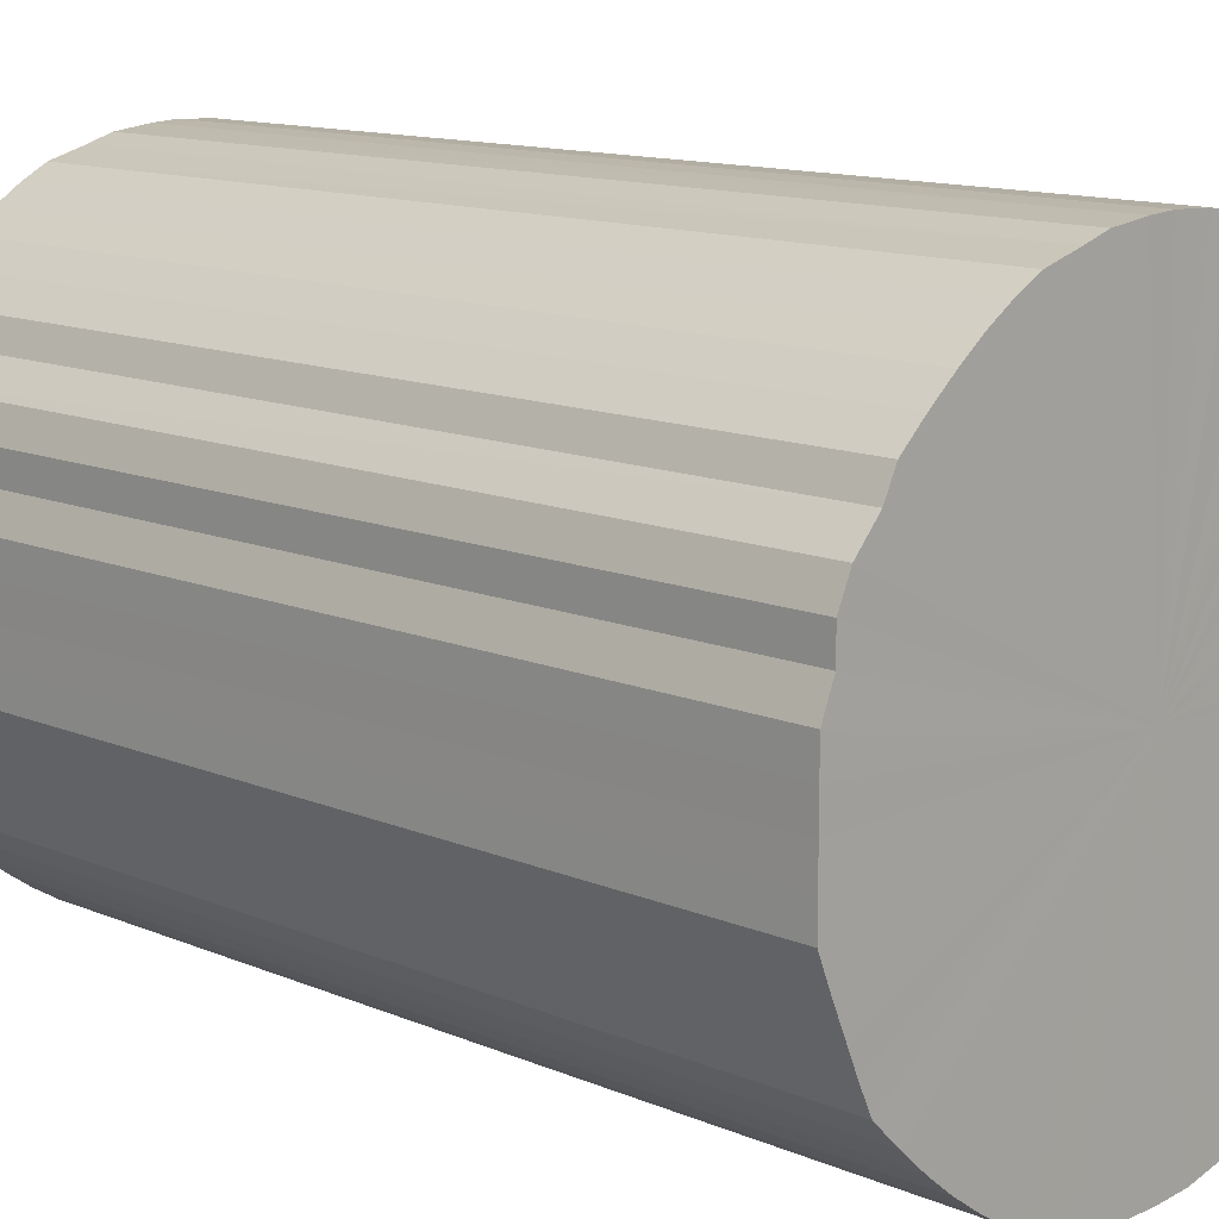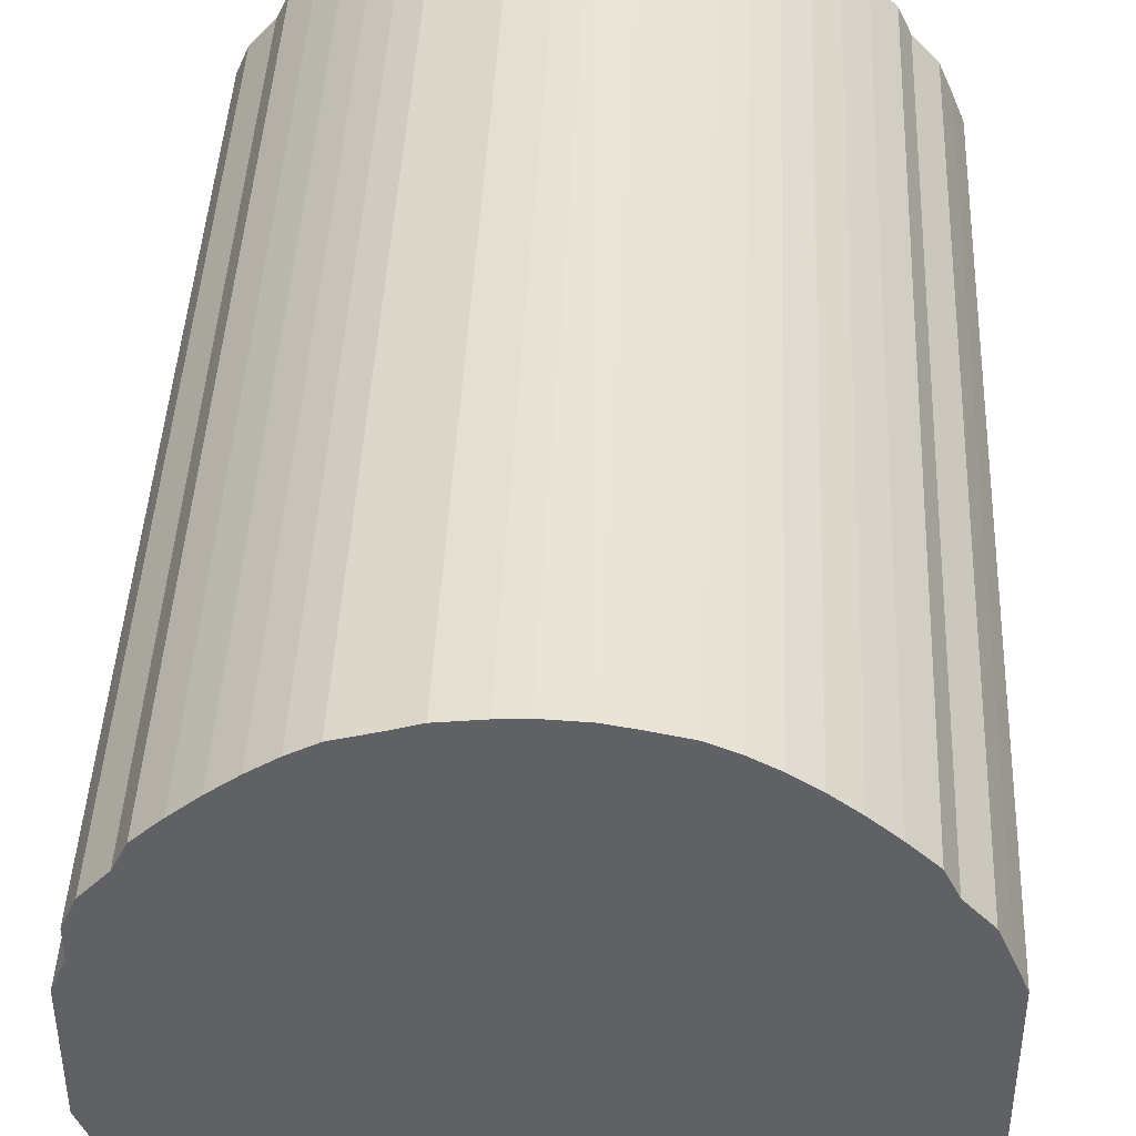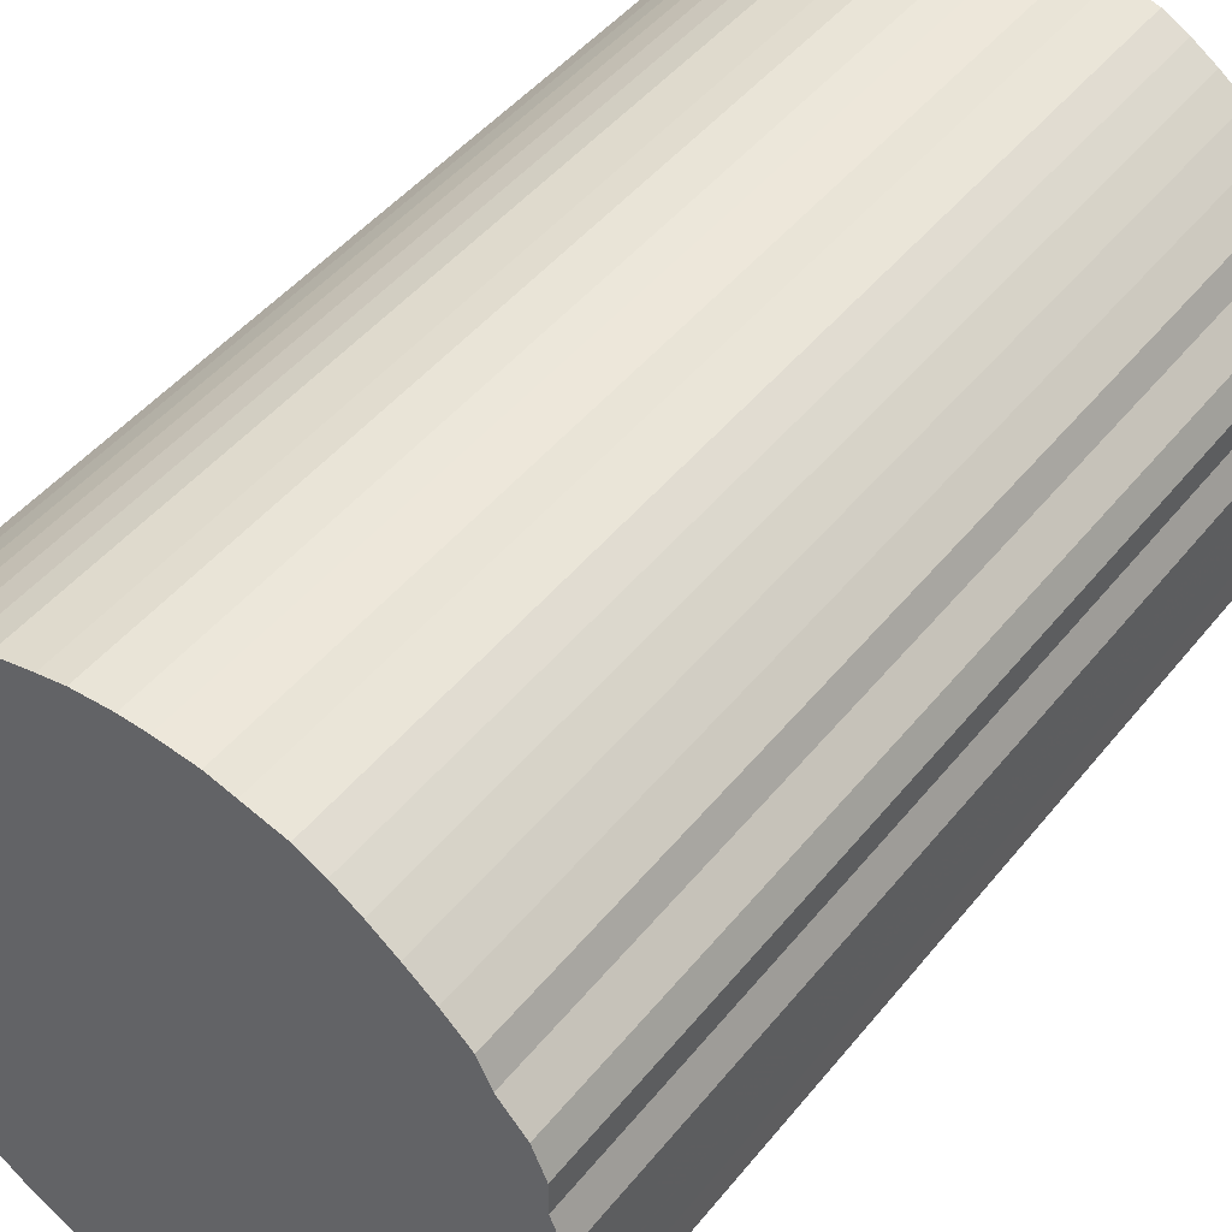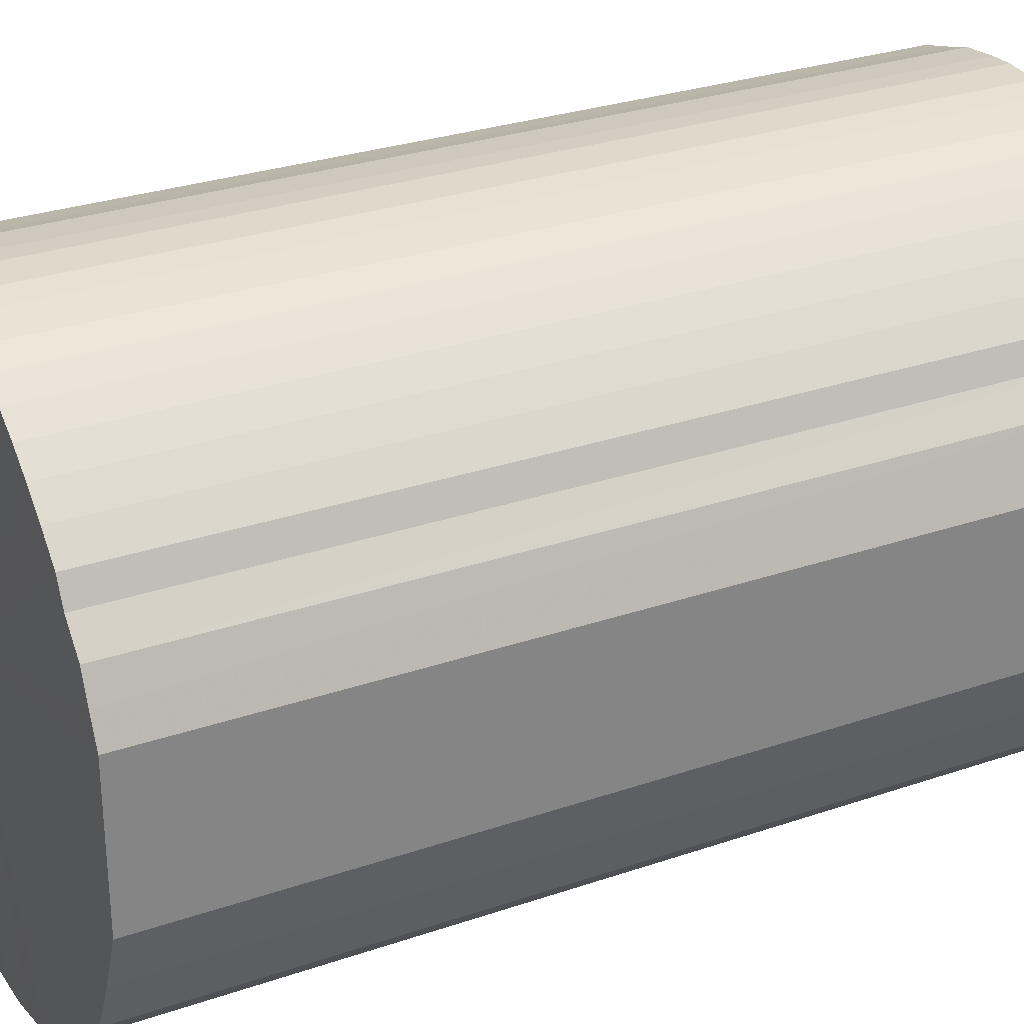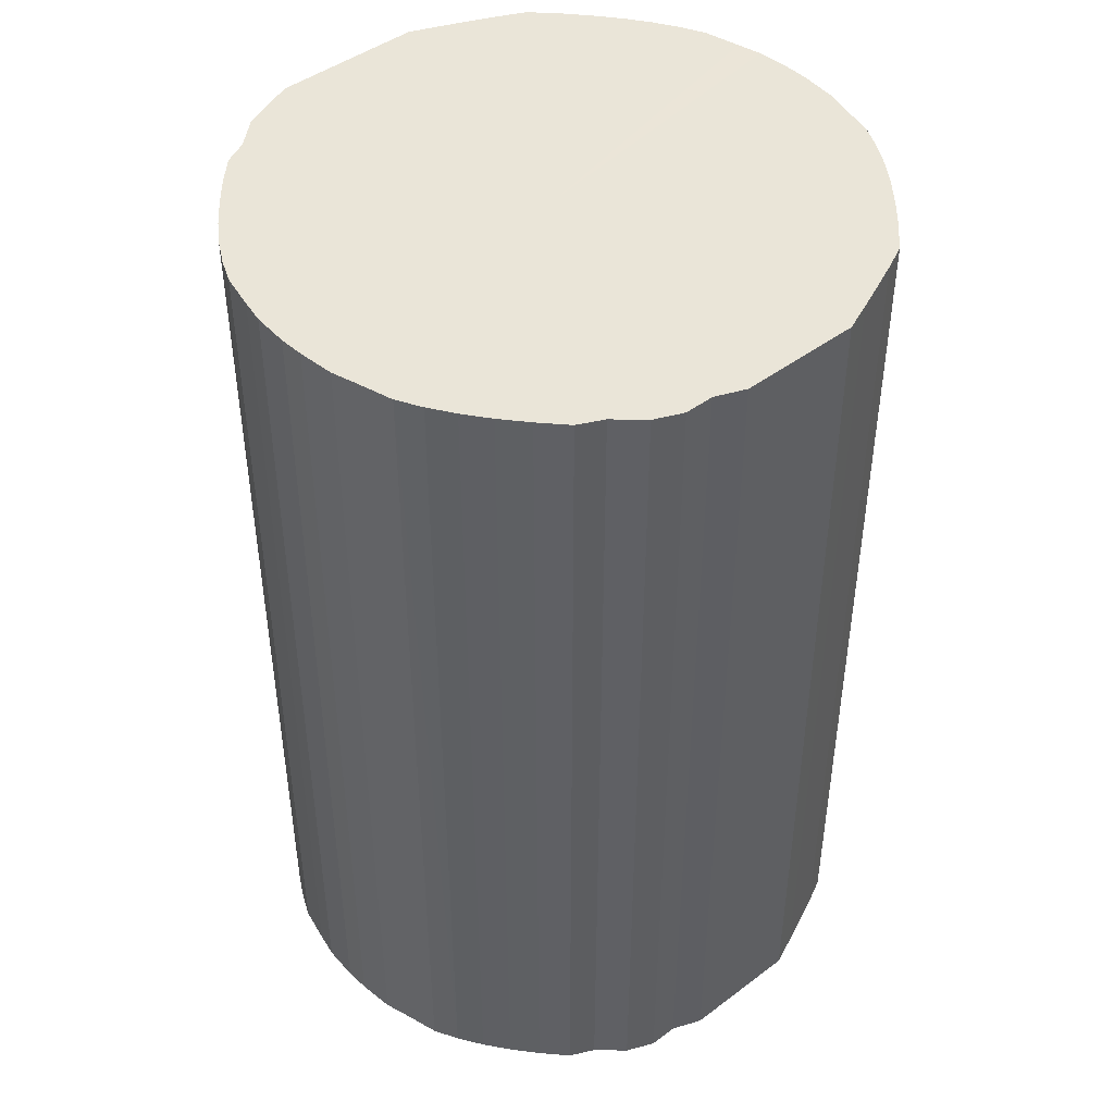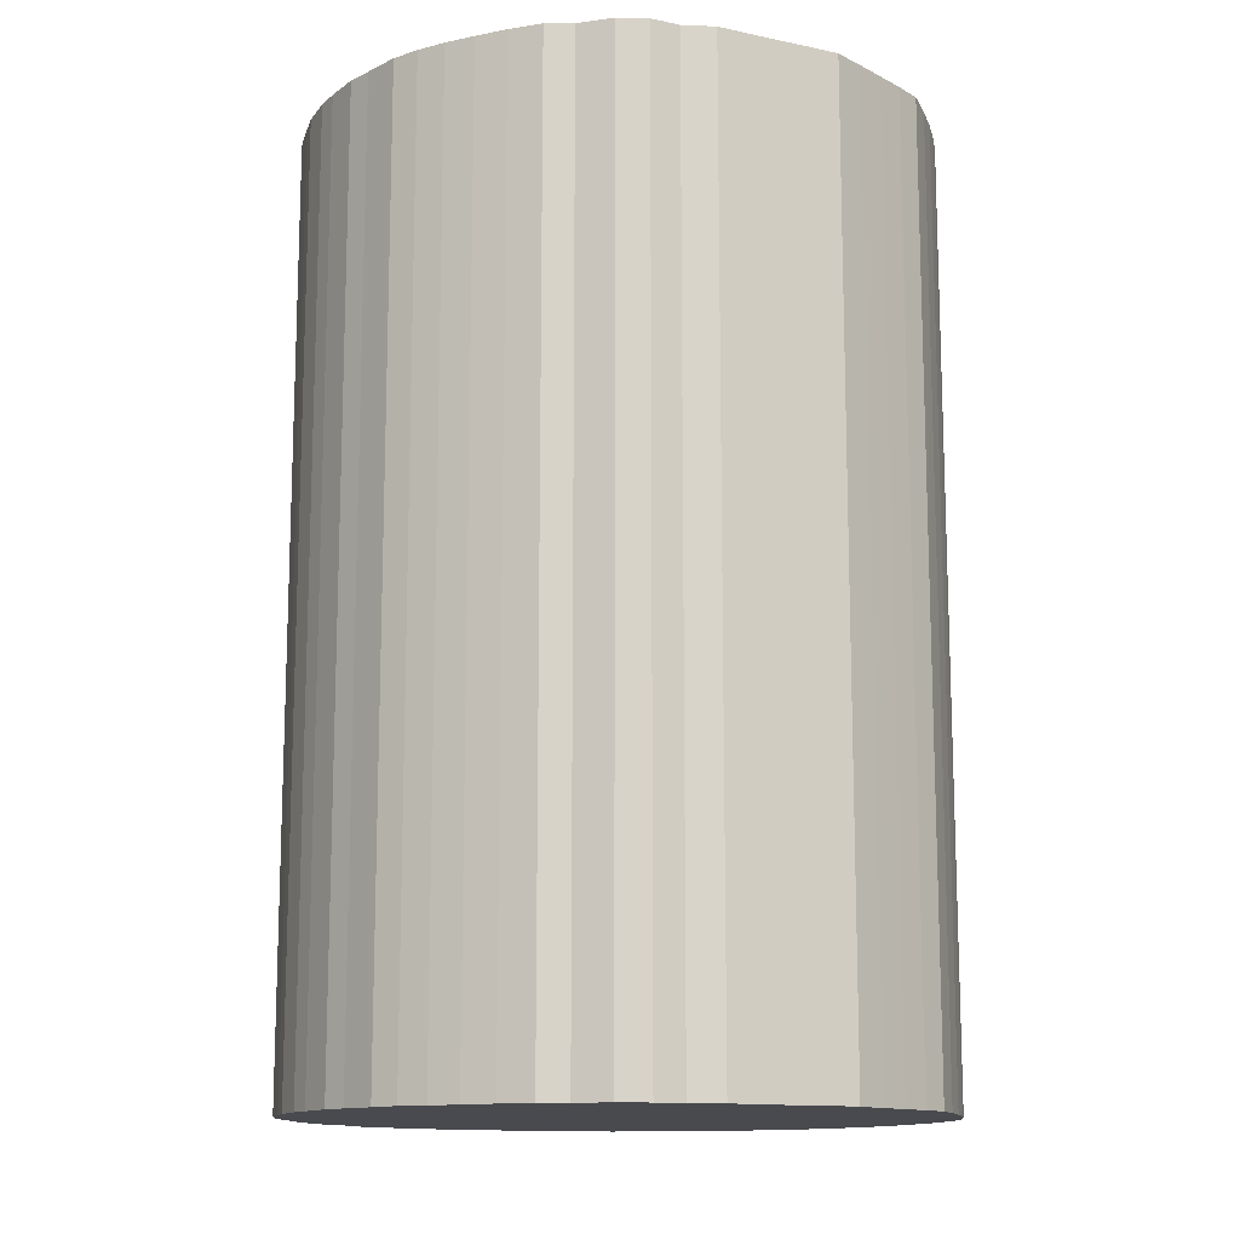
<metadata>
{"format":"obj","ext":"obj","renderer":"f3d","projection":"perspective","resolution":1024,"background":"white","views":[{"elev":12.4,"azim":134.9,"up":"+Z"},{"elev":42.7,"azim":-177.5,"up":"+Z"},{"elev":45.9,"azim":36.2,"up":"+Z"},{"elev":29.2,"azim":-116.9,"up":"+Z"},{"elev":45.0,"azim":49.1,"up":"+Y"},{"elev":-13.2,"azim":64.1,"up":"+Y"}]}
</metadata>
<code>
o 23516
v 2230 1858 13.11
v 2230 1858 13.11
v 2230 1857 13.11
v 2230 1858 13.1
v 2230 1857 13.11
v 2230 1858 13.11
v 2230 1857 13.11
v 2230 1858 13.1
v 2230 1857 13.1
v 2230 1858 13.1
v 2230 1857 13.1
v 2230 1858 13.09
v 2230 1857 13.1
v 2230 1858 13.1
v 2230 1857 13.1
v 2230 1858 13.08
v 2230 1857 13.09
v 2230 1858 13.09
v 2230 1857 13.09
v 2230 1858 13.06
v 2230 1857 13.08
v 2231 1858 13.08
v 2231 1857 13.08
v 2230 1858 13.05
v 2230 1857 13.06
v 2231 1858 13.06
v 2231 1857 13.06
v 2230 1858 13.03
v 2230 1857 13.05
v 2231 1858 13.05
v 2231 1857 13.05
v 2230 1858 13.01
v 2230 1857 13.03
v 2231 1858 13.03
v 2231 1857 13.03
v 2230 1858 12.99
v 2230 1857 13.01
v 2231 1858 13.01
v 2231 1857 13.01
v 2230 1858 12.97
v 2230 1857 12.99
v 2231 1858 12.99
v 2231 1857 12.99
v 2230 1858 12.95
v 2230 1857 12.97
v 2231 1858 12.97
v 2231 1857 12.97
v 2230 1858 12.92
v 2230 1857 12.95
v 2231 1858 12.95
v 2231 1857 12.95
v 2230 1858 12.9
v 2230 1857 12.92
v 2231 1858 12.92
v 2231 1857 12.92
v 2230 1858 12.87
v 2230 1857 12.9
v 2231 1858 12.9
v 2231 1857 12.9
v 2230 1858 12.85
v 2230 1857 12.87
v 2231 1858 12.87
v 2231 1857 12.87
v 2230 1858 12.82
v 2230 1857 12.85
v 2231 1858 12.85
v 2231 1857 12.85
v 2230 1858 12.8
v 2230 1857 12.82
v 2231 1858 12.82
v 2231 1857 12.82
v 2230 1858 12.77
v 2230 1857 12.8
v 2231 1858 12.8
v 2231 1857 12.8
v 2230 1858 12.75
v 2230 1857 12.77
v 2231 1858 12.77
v 2231 1857 12.77
v 2230 1858 12.73
v 2230 1857 12.75
v 2231 1858 12.75
v 2231 1857 12.75
v 2230 1858 12.71
v 2230 1857 12.73
v 2231 1858 12.73
v 2231 1857 12.73
v 2230 1858 12.69
v 2230 1857 12.71
v 2231 1858 12.71
v 2231 1857 12.71
v 2230 1858 12.67
v 2230 1857 12.69
v 2231 1858 12.69
v 2231 1857 12.69
v 2230 1858 12.65
v 2230 1857 12.67
v 2231 1858 12.67
v 2231 1857 12.67
v 2230 1858 12.64
v 2230 1857 12.65
v 2231 1858 12.65
v 2231 1857 12.65
v 2230 1858 12.63
v 2230 1857 12.64
v 2231 1858 12.64
v 2231 1857 12.64
v 2230 1858 12.62
v 2230 1857 12.63
v 2231 1858 12.63
v 2231 1857 12.63
v 2230 1858 12.61
v 2230 1857 12.62
v 2230 1858 12.62
v 2230 1857 12.62
v 2230 1858 12.6
v 2230 1857 12.61
v 2230 1858 12.61
v 2230 1857 12.61
v 2230 1858 12.6
v 2230 1857 12.6
v 2230 1858 12.6
v 2230 1857 12.6
v 2230 1858 12.6
v 2230 1857 12.6
v 2230 1857 12.6
v 2230 1857 13.11
v 2230 1858 13.11
v 2230 1857 13.11
v 2230 1858 13.1
v 2230 1857 13.1
v 2230 1857 13.11
v 2230 1858 13.11
v 2230 1857 13.1
v 2230 1858 13.11
v 2230 1858 13.1
v 2230 1857 13.1
v 2230 1857 13.1
v 2230 1858 13.1
v 2230 1857 13.09
v 2230 1858 13.1
v 2230 1858 13.09
v 2230 1857 13.09
v 2231 1857 13.08
v 2230 1858 13.09
v 2231 1857 13.06
v 2231 1858 13.08
v 2230 1858 13.08
v 2230 1857 13.08
v 2231 1857 13.05
v 2231 1858 13.06
v 2231 1857 13.03
v 2231 1858 13.05
v 2230 1858 13.06
v 2230 1857 13.06
v 2231 1857 13.01
v 2231 1858 13.03
v 2231 1857 12.99
v 2231 1858 13.01
v 2230 1858 13.05
v 2230 1857 13.05
v 2231 1857 12.97
v 2231 1858 12.99
v 2231 1857 12.95
v 2231 1858 12.97
v 2230 1858 13.03
v 2230 1857 13.03
v 2231 1857 12.92
v 2231 1858 12.95
v 2231 1857 12.9
v 2231 1858 12.92
v 2230 1858 13.01
v 2230 1857 13.01
v 2231 1857 12.87
v 2231 1858 12.9
v 2231 1857 12.85
v 2231 1858 12.87
v 2230 1858 12.99
v 2230 1857 12.99
v 2231 1857 12.82
v 2231 1858 12.85
v 2231 1857 12.8
v 2231 1858 12.82
v 2230 1858 12.97
v 2230 1857 12.97
v 2231 1857 12.77
v 2231 1858 12.8
v 2231 1857 12.75
v 2231 1858 12.77
v 2230 1858 12.95
v 2230 1857 12.95
v 2231 1857 12.73
v 2231 1858 12.75
v 2231 1857 12.71
v 2231 1858 12.73
v 2230 1858 12.92
v 2230 1857 12.92
v 2231 1857 12.69
v 2231 1858 12.71
v 2231 1857 12.67
v 2231 1858 12.69
v 2230 1858 12.9
v 2230 1857 12.9
v 2231 1857 12.65
v 2231 1858 12.67
v 2231 1857 12.64
v 2231 1858 12.65
v 2230 1858 12.87
v 2230 1857 12.87
v 2231 1857 12.63
v 2231 1858 12.64
v 2230 1857 12.62
v 2231 1858 12.63
v 2230 1858 12.85
v 2230 1857 12.85
v 2230 1857 12.61
v 2230 1858 12.62
v 2230 1857 12.6
v 2230 1858 12.61
v 2230 1858 12.82
v 2230 1857 12.82
v 2230 1857 12.6
v 2230 1858 12.6
v 2230 1857 12.6
v 2230 1858 12.6
v 2230 1858 12.8
v 2230 1857 12.8
v 2230 1857 12.6
v 2230 1858 12.6
v 2230 1857 12.61
v 2230 1858 12.6
v 2230 1858 12.77
v 2230 1857 12.77
v 2230 1857 12.62
v 2230 1858 12.61
v 2230 1857 12.63
v 2230 1858 12.62
v 2230 1858 12.75
v 2230 1857 12.75
v 2230 1857 12.64
v 2230 1858 12.63
v 2230 1857 12.65
v 2230 1858 12.64
v 2230 1858 12.73
v 2230 1857 12.73
v 2230 1857 12.67
v 2230 1858 12.65
v 2230 1857 12.69
v 2230 1858 12.67
v 2230 1858 12.71
v 2230 1857 12.71
v 2230 1858 12.69
v 2230 1858 12.85
v 2230 1858 13.11
v 2230 1858 13.11
v 2230 1858 13.1
v 2230 1858 13.11
v 2230 1858 13.1
v 2230 1858 13.1
v 2230 1858 13.09
v 2230 1858 13.1
v 2230 1858 13.08
v 2230 1858 13.09
v 2230 1858 13.06
v 2231 1858 13.08
v 2230 1858 13.05
v 2231 1858 13.06
v 2230 1858 13.03
v 2231 1858 13.05
v 2230 1858 13.01
v 2231 1858 13.03
v 2230 1858 12.99
v 2231 1858 13.01
v 2230 1858 12.97
v 2231 1858 12.99
v 2230 1858 12.95
v 2231 1858 12.97
v 2230 1858 12.92
v 2231 1858 12.95
v 2230 1858 12.9
v 2231 1858 12.92
v 2230 1858 12.87
v 2231 1858 12.9
v 2230 1858 12.85
v 2231 1858 12.87
v 2230 1858 12.82
v 2231 1858 12.85
v 2230 1858 12.8
v 2231 1858 12.82
v 2230 1858 12.77
v 2231 1858 12.8
v 2230 1858 12.75
v 2231 1858 12.77
v 2230 1858 12.73
v 2231 1858 12.75
v 2230 1858 12.71
v 2231 1858 12.73
v 2230 1858 12.69
v 2231 1858 12.71
v 2230 1858 12.67
v 2231 1858 12.69
v 2230 1858 12.65
v 2231 1858 12.67
v 2230 1858 12.64
v 2231 1858 12.65
v 2230 1858 12.63
v 2231 1858 12.64
v 2230 1858 12.62
v 2231 1858 12.63
v 2230 1858 12.61
v 2230 1858 12.62
v 2230 1858 12.6
v 2230 1858 12.61
v 2230 1858 12.6
v 2230 1858 12.6
v 2230 1858 12.6
v 2230 1857 12.85
v 2230 1857 13.11
v 2230 1857 13.11
v 2230 1857 13.11
v 2230 1857 13.1
v 2230 1857 13.1
v 2230 1857 13.1
v 2230 1857 13.1
v 2230 1857 13.09
v 2230 1857 13.09
v 2230 1857 13.08
v 2231 1857 13.08
v 2230 1857 13.06
v 2231 1857 13.06
v 2230 1857 13.05
v 2231 1857 13.05
v 2230 1857 13.03
v 2231 1857 13.03
v 2230 1857 13.01
v 2231 1857 13.01
v 2230 1857 12.99
v 2231 1857 12.99
v 2230 1857 12.97
v 2231 1857 12.97
v 2230 1857 12.95
v 2231 1857 12.95
v 2230 1857 12.92
v 2231 1857 12.92
v 2230 1857 12.9
v 2231 1857 12.9
v 2230 1857 12.87
v 2231 1857 12.87
v 2230 1857 12.85
v 2231 1857 12.85
v 2230 1857 12.82
v 2231 1857 12.82
v 2230 1857 12.8
v 2231 1857 12.8
v 2230 1857 12.77
v 2231 1857 12.77
v 2230 1857 12.75
v 2231 1857 12.75
v 2230 1857 12.73
v 2231 1857 12.73
v 2230 1857 12.71
v 2231 1857 12.71
v 2230 1857 12.69
v 2231 1857 12.69
v 2230 1857 12.67
v 2231 1857 12.67
v 2230 1857 12.65
v 2231 1857 12.65
v 2230 1857 12.64
v 2231 1857 12.64
v 2230 1857 12.63
v 2231 1857 12.63
v 2230 1857 12.62
v 2230 1857 12.62
v 2230 1857 12.61
v 2230 1857 12.61
v 2230 1857 12.6
v 2230 1857 12.6
v 2230 1857 12.6
v 2230 1857 12.6
f 1 2 3
f 2 4 5
f 6 1 7
f 4 8 9
f 10 6 11
f 8 12 13
f 14 10 15
f 12 16 17
f 18 14 19
f 16 20 21
f 22 18 23
f 20 24 25
f 26 22 27
f 24 28 29
f 30 26 31
f 28 32 33
f 34 30 35
f 32 36 37
f 38 34 39
f 36 40 41
f 42 38 43
f 40 44 45
f 46 42 47
f 44 48 49
f 50 46 51
f 48 52 53
f 54 50 55
f 52 56 57
f 58 54 59
f 56 60 61
f 62 58 63
f 60 64 65
f 66 62 67
f 64 68 69
f 70 66 71
f 68 72 73
f 74 70 75
f 72 76 77
f 78 74 79
f 76 80 81
f 82 78 83
f 80 84 85
f 86 82 87
f 84 88 89
f 90 86 91
f 88 92 93
f 94 90 95
f 92 96 97
f 98 94 99
f 96 100 101
f 102 98 103
f 100 104 105
f 106 102 107
f 104 108 109
f 110 106 111
f 108 112 113
f 114 110 115
f 112 116 117
f 118 114 119
f 116 120 121
f 122 118 123
f 120 124 125
f 124 122 126
f 127 128 129
f 129 130 131
f 132 133 127
f 134 135 132
f 131 136 137
f 138 139 134
f 140 141 138
f 137 142 143
f 144 145 140
f 146 147 144
f 143 148 149
f 150 151 146
f 152 153 150
f 149 154 155
f 156 157 152
f 158 159 156
f 155 160 161
f 162 163 158
f 164 165 162
f 161 166 167
f 168 169 164
f 170 171 168
f 167 172 173
f 174 175 170
f 176 177 174
f 173 178 179
f 180 181 176
f 182 183 180
f 179 184 185
f 186 187 182
f 188 189 186
f 185 190 191
f 192 193 188
f 194 195 192
f 191 196 197
f 198 199 194
f 200 201 198
f 197 202 203
f 204 205 200
f 206 207 204
f 203 208 209
f 210 211 206
f 212 213 210
f 209 214 215
f 216 217 212
f 218 219 216
f 215 220 221
f 222 223 218
f 224 225 222
f 221 226 227
f 228 229 224
f 230 231 228
f 227 232 233
f 234 235 230
f 236 237 234
f 233 238 239
f 240 241 236
f 242 243 240
f 239 244 245
f 246 247 242
f 248 249 246
f 245 250 251
f 251 252 248
f 253 254 255
f 253 256 254
f 253 255 257
f 253 258 256
f 253 257 259
f 253 260 258
f 253 259 261
f 253 262 260
f 253 261 263
f 253 264 262
f 253 263 265
f 253 266 264
f 253 265 267
f 253 268 266
f 253 267 269
f 253 270 268
f 253 269 271
f 253 272 270
f 253 271 273
f 253 274 272
f 253 273 275
f 253 276 274
f 253 275 277
f 253 278 276
f 253 277 279
f 253 280 278
f 253 279 281
f 253 282 280
f 253 281 283
f 253 284 282
f 253 283 285
f 253 286 284
f 253 285 287
f 253 288 286
f 253 287 289
f 253 290 288
f 253 289 291
f 253 292 290
f 253 291 293
f 253 294 292
f 253 293 295
f 253 296 294
f 253 295 297
f 253 298 296
f 253 297 299
f 253 300 298
f 253 299 301
f 253 302 300
f 253 301 303
f 253 304 302
f 253 303 305
f 253 306 304
f 253 305 307
f 253 308 306
f 253 307 309
f 253 310 308
f 253 309 311
f 253 312 310
f 253 311 313
f 253 314 312
f 253 313 315
f 253 316 314
f 253 315 316
f 317 318 319
f 317 320 318
f 317 319 321
f 317 322 320
f 317 321 323
f 317 324 322
f 317 323 325
f 317 326 324
f 317 325 327
f 317 328 326
f 317 327 329
f 317 330 328
f 317 329 331
f 317 332 330
f 317 331 333
f 317 334 332
f 317 333 335
f 317 336 334
f 317 335 337
f 317 338 336
f 317 337 339
f 317 340 338
f 317 339 341
f 317 342 340
f 317 341 343
f 317 344 342
f 317 343 345
f 317 346 344
f 317 345 347
f 317 348 346
f 317 347 349
f 317 350 348
f 317 349 351
f 317 352 350
f 317 351 353
f 317 354 352
f 317 353 355
f 317 356 354
f 317 355 357
f 317 358 356
f 317 357 359
f 317 360 358
f 317 359 361
f 317 362 360
f 317 361 363
f 317 364 362
f 317 363 365
f 317 366 364
f 317 365 367
f 317 368 366
f 317 367 369
f 317 370 368
f 317 369 371
f 317 372 370
f 317 371 373
f 317 374 372
f 317 373 375
f 317 376 374
f 317 375 377
f 317 378 376
f 317 377 379
f 317 380 378
f 317 379 380

</code>
